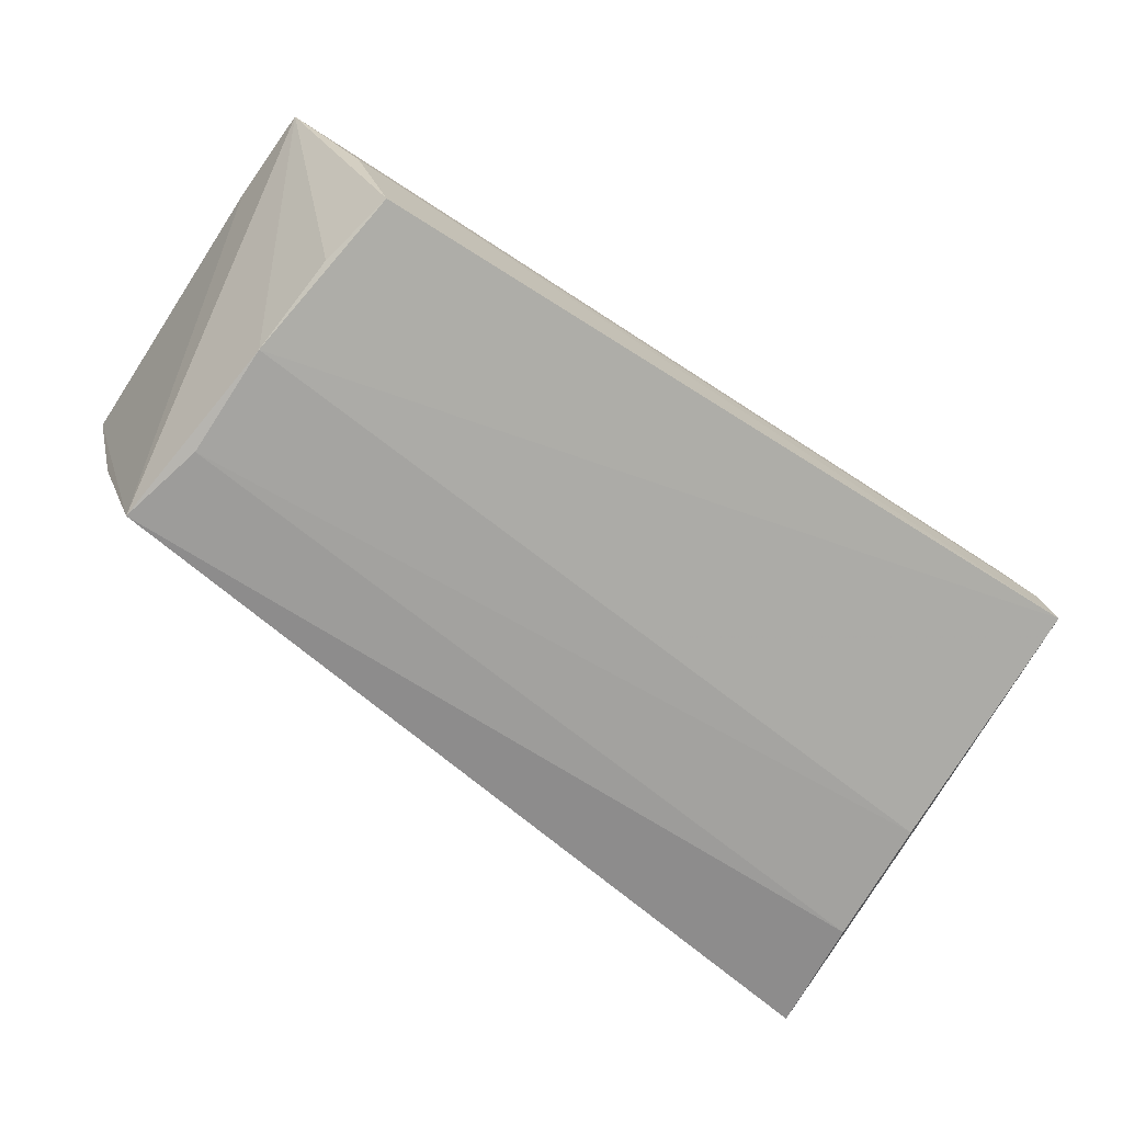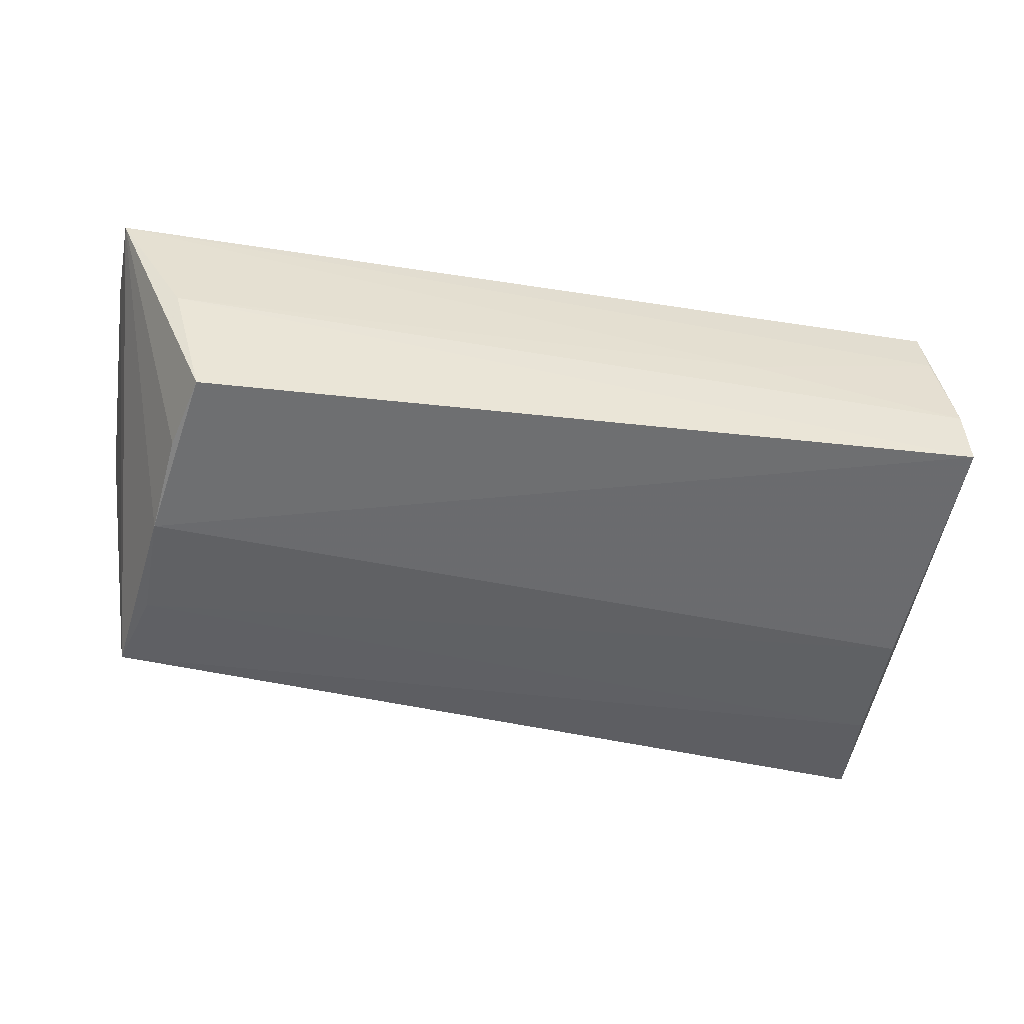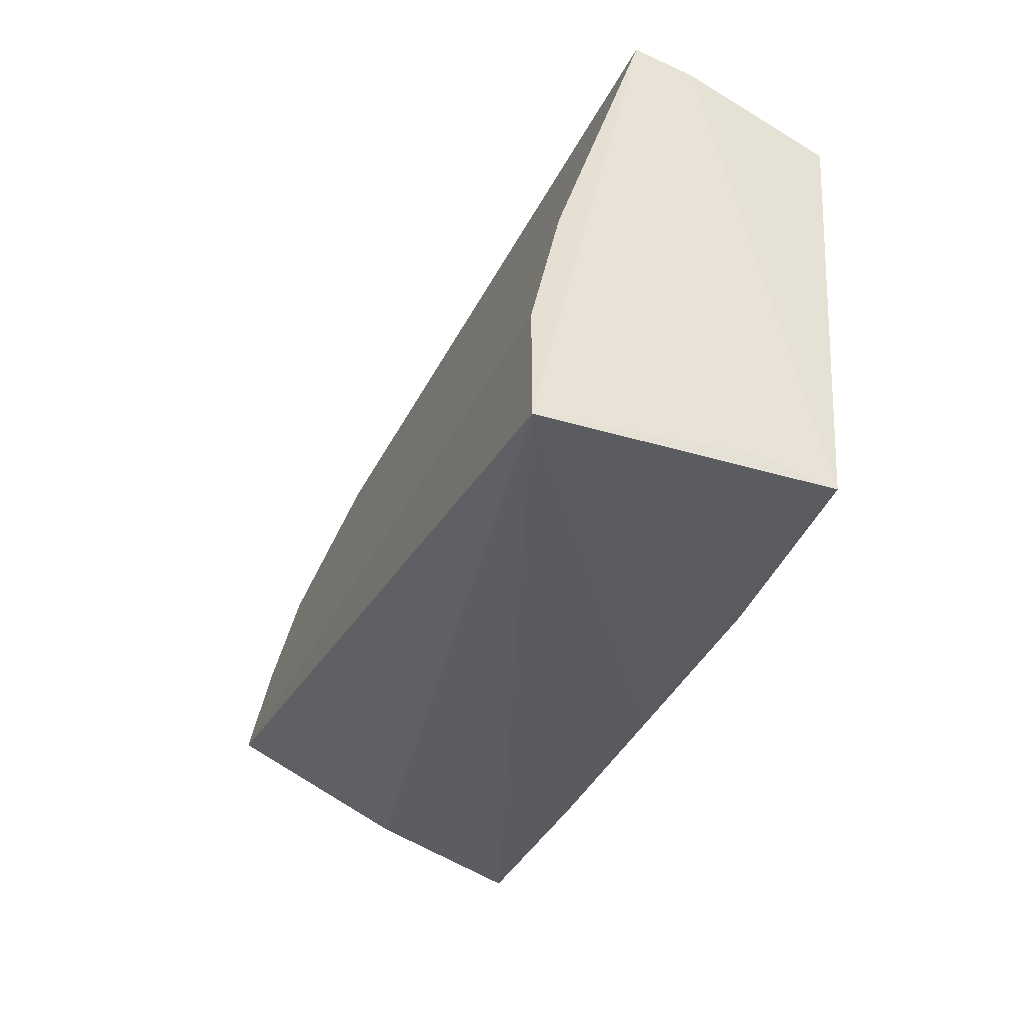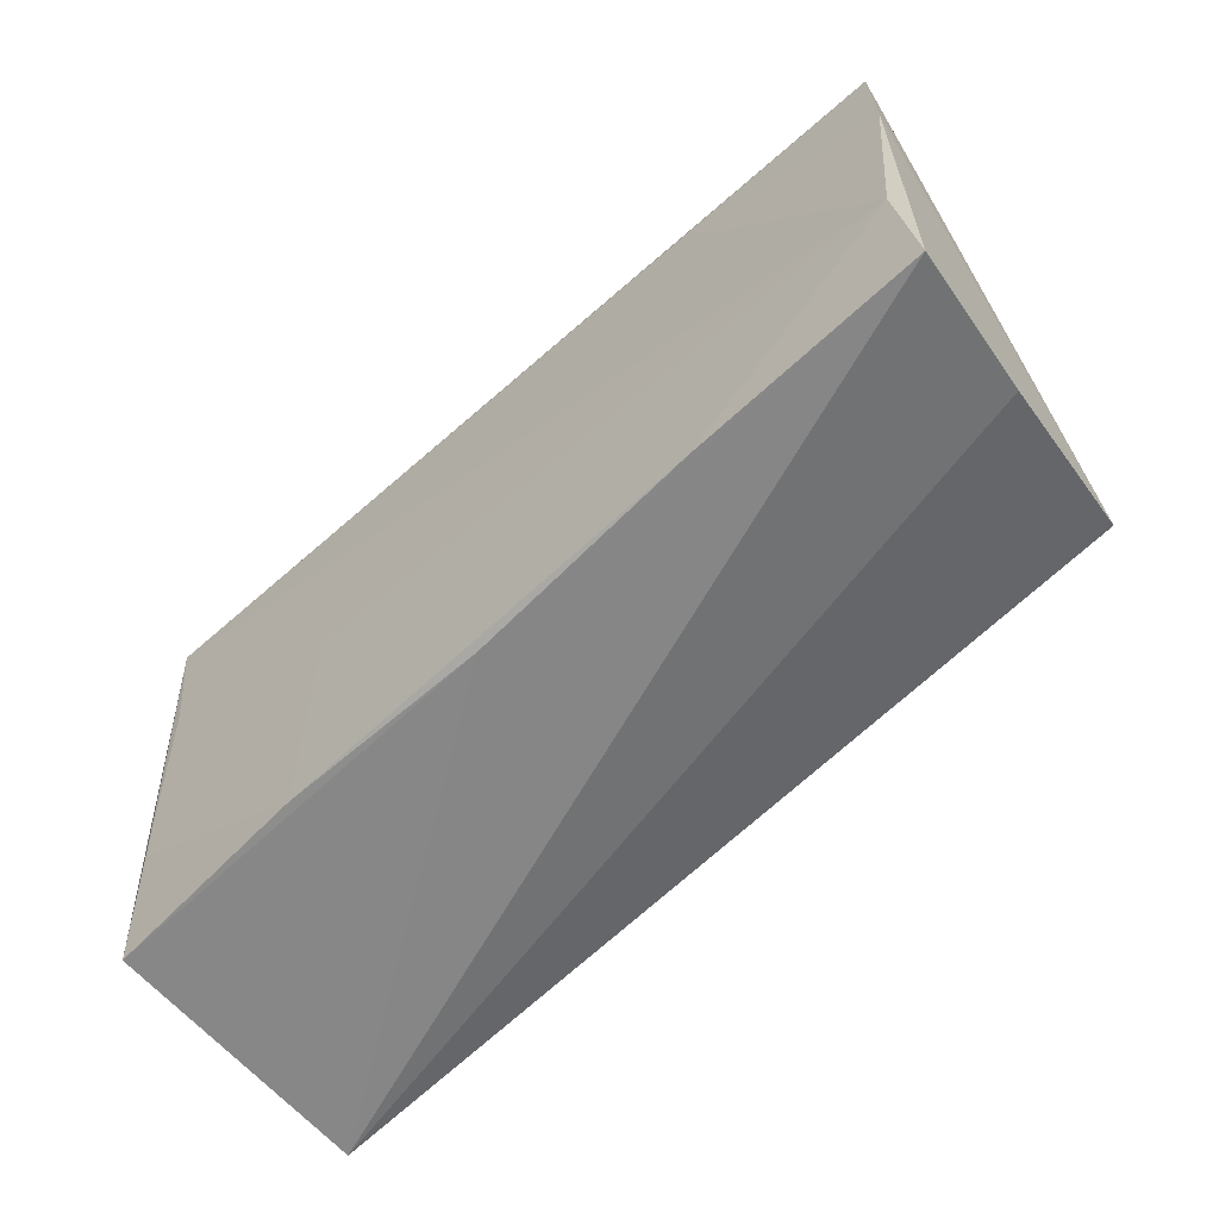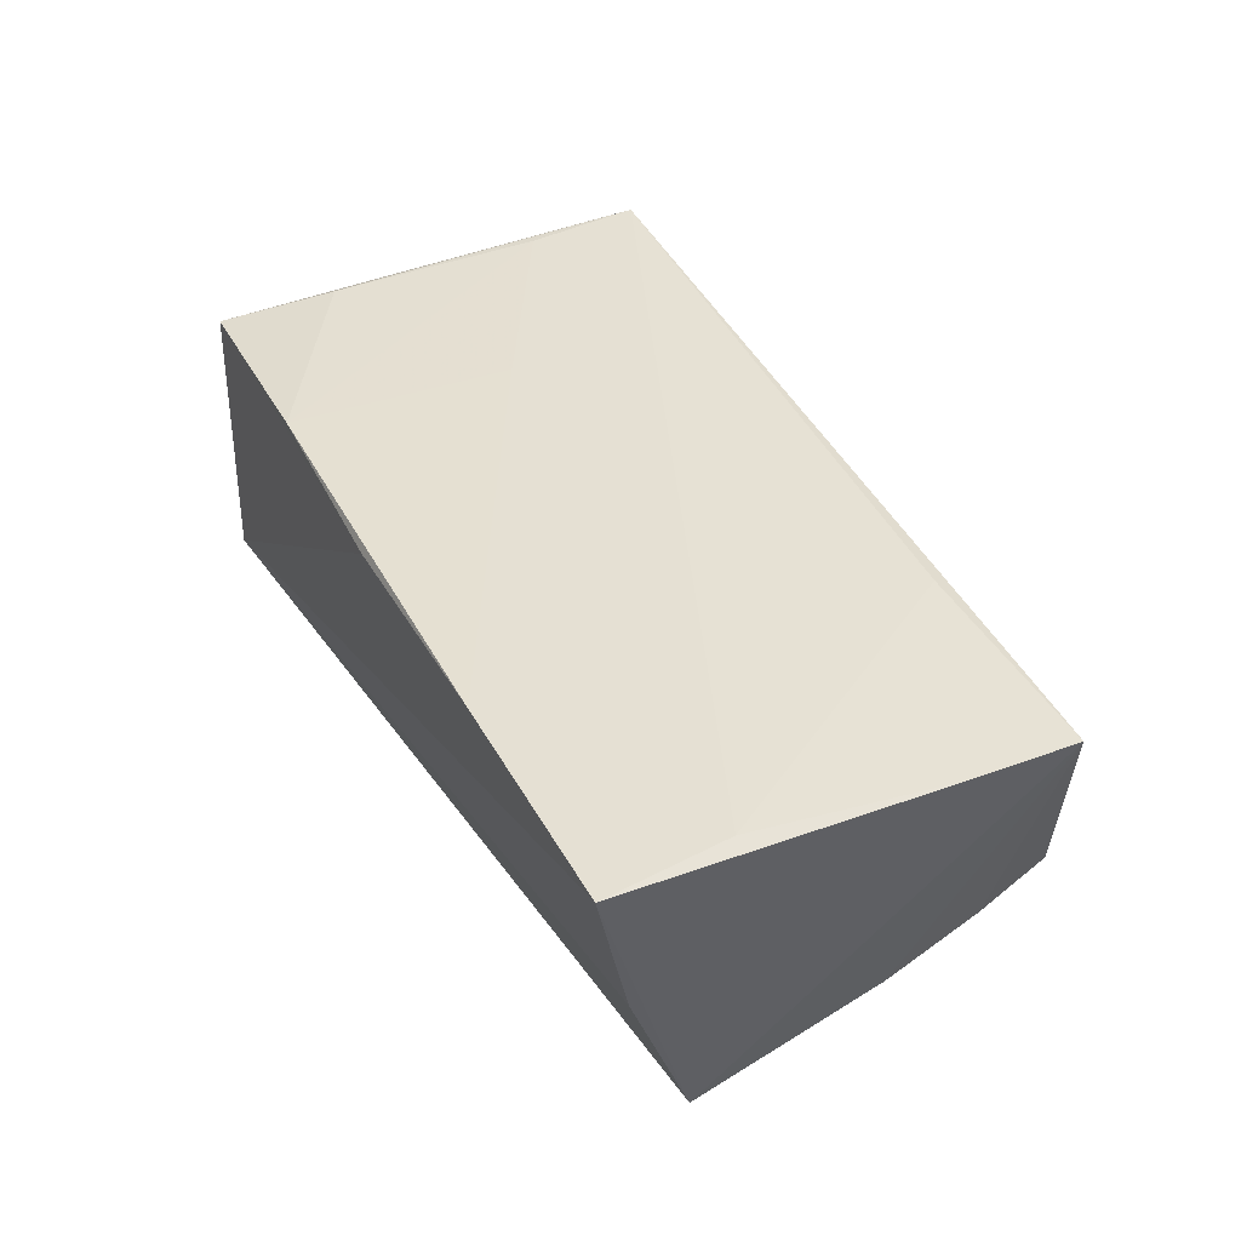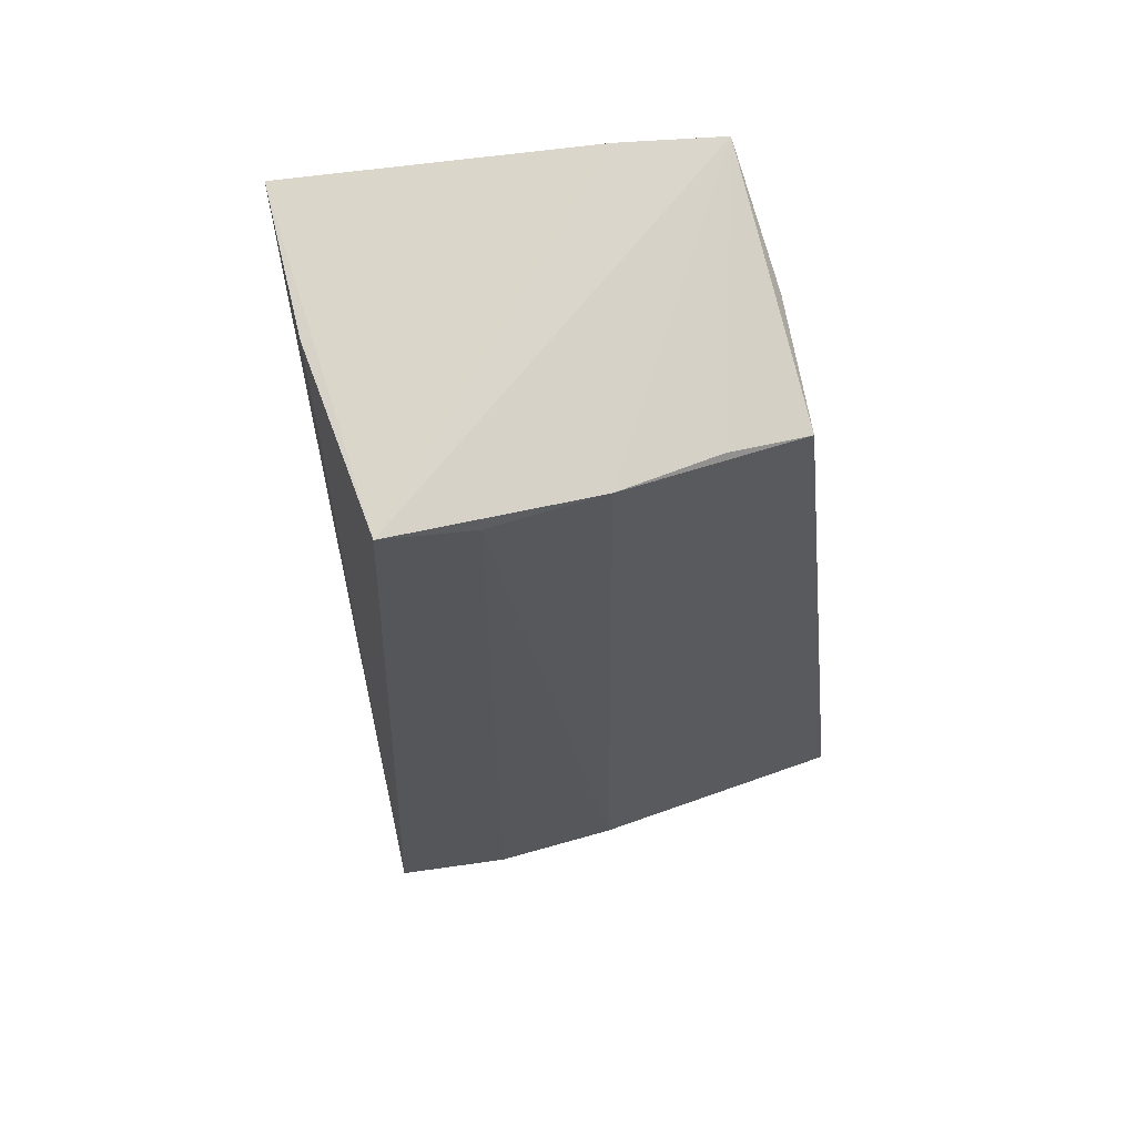
<metadata>
{"format":"obj","ext":"obj","renderer":"f3d","projection":"perspective","resolution":1024,"background":"white","views":[{"elev":-62.0,"azim":145.8,"up":"+Z"},{"elev":-35.6,"azim":168.9,"up":"+Z"},{"elev":-35.5,"azim":-111.5,"up":"+Y"},{"elev":-60.9,"azim":41.4,"up":"+Y"},{"elev":40.5,"azim":67.1,"up":"+Z"},{"elev":-26.6,"azim":96.7,"up":"+Z"}]}
</metadata>
<code>
v -0.04876 0.02539 0.01111
v -0.0007986 -0.02643 0.01432
v -0.05005 0.02871 -3.439e-05
v 0.05285 -0.01011 0.01817
v -0.05159 -0.02581 0.002389
v -0.02564 -0.02692 0.0143
v 0.02686 -0.02507 0.01622
v -0.04899 -0.01415 0.01429
v -0.05009 -0.01396 -0.0201
v 0.0519 -0.01956 -0.0008334
v -0.02309 -0.001719 0.01623
v -0.04959 0.0005546 -0.01669
v -0.04862 0.02342 0.01685
v -0.0476 0.01035 0.01613
v 0.04684 0.02757 0.004265
v -0.05204 -0.0281 -0.02087
v -0.0513 -0.02758 0.01212
v 0.02936 0.02213 0.01822
v 0.05476 0.01172 0.01822
v 0.05433 -0.0237 0.01697
v 0.05444 0.02344 0.01822
v 0.04656 0.01058 -0.01692
v 0.04341 0.03003 -0.01003
v 0.04542 0.02148 -0.01258
v 0.04917 -0.01191 -0.02198
v -0.02392 0.02724 0.005398
v 0.04659 -0.002021 -0.02013
v -0.05022 0.03003 -0.006987
f 10 20 16
f 16 25 10
f 10 25 20
f 5 28 16
f 16 17 5
f 16 20 2
f 2 17 16
f 16 28 9
f 28 12 9
f 9 25 16
f 21 23 15
f 15 23 28
f 21 25 22
f 22 12 28
f 28 23 22
f 17 2 6
f 17 13 3
f 28 5 3
f 3 5 17
f 3 15 28
f 21 13 18
f 24 23 21
f 21 22 24
f 24 22 23
f 25 9 27
f 27 22 25
f 27 9 12
f 12 22 27
f 7 2 20
f 7 6 2
f 8 13 17
f 17 6 8
f 1 13 21
f 1 3 13
f 21 18 19
f 19 25 21
f 20 25 19
f 6 7 11
f 26 1 21
f 3 1 26
f 21 15 26
f 15 3 26
f 14 8 6
f 6 11 14
f 13 8 14
f 14 11 13
f 4 7 20
f 4 11 7
f 13 11 4
f 4 18 13
f 20 19 4
f 4 19 18

</code>
